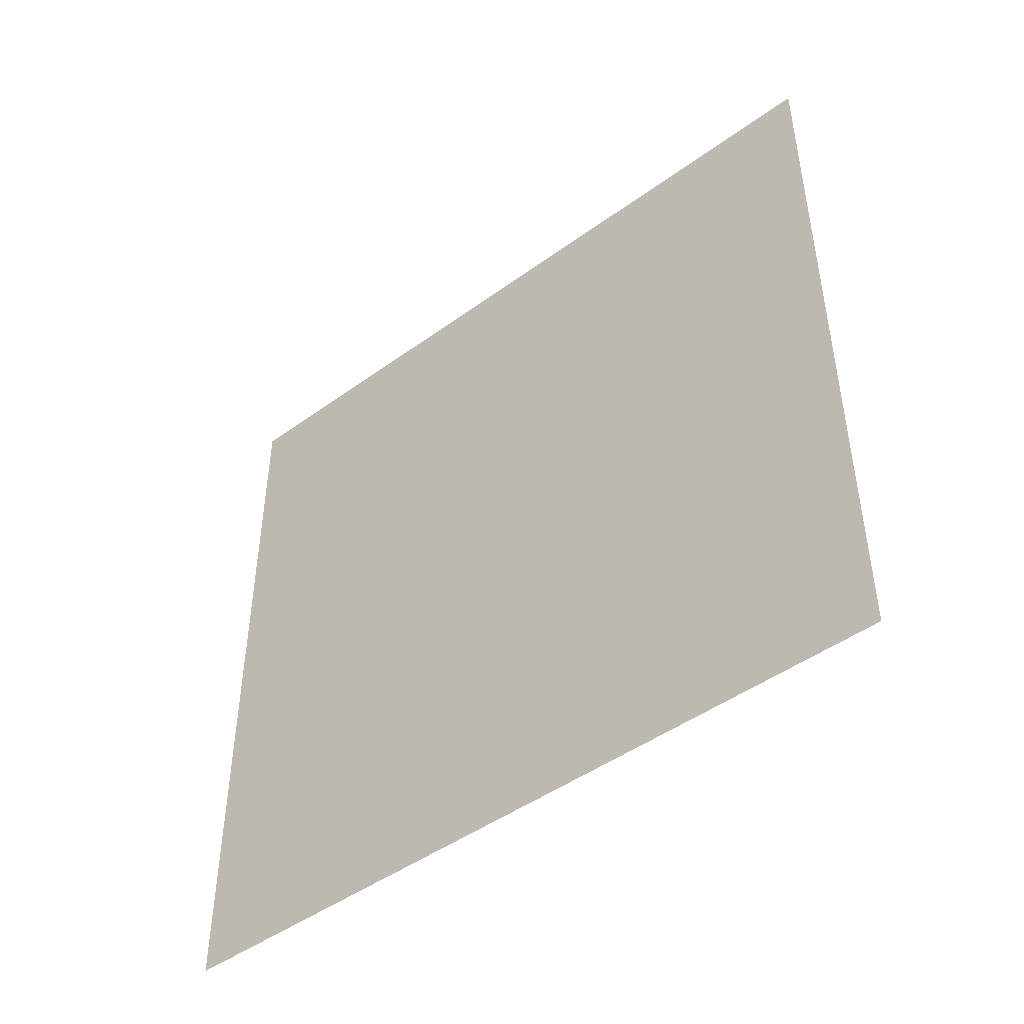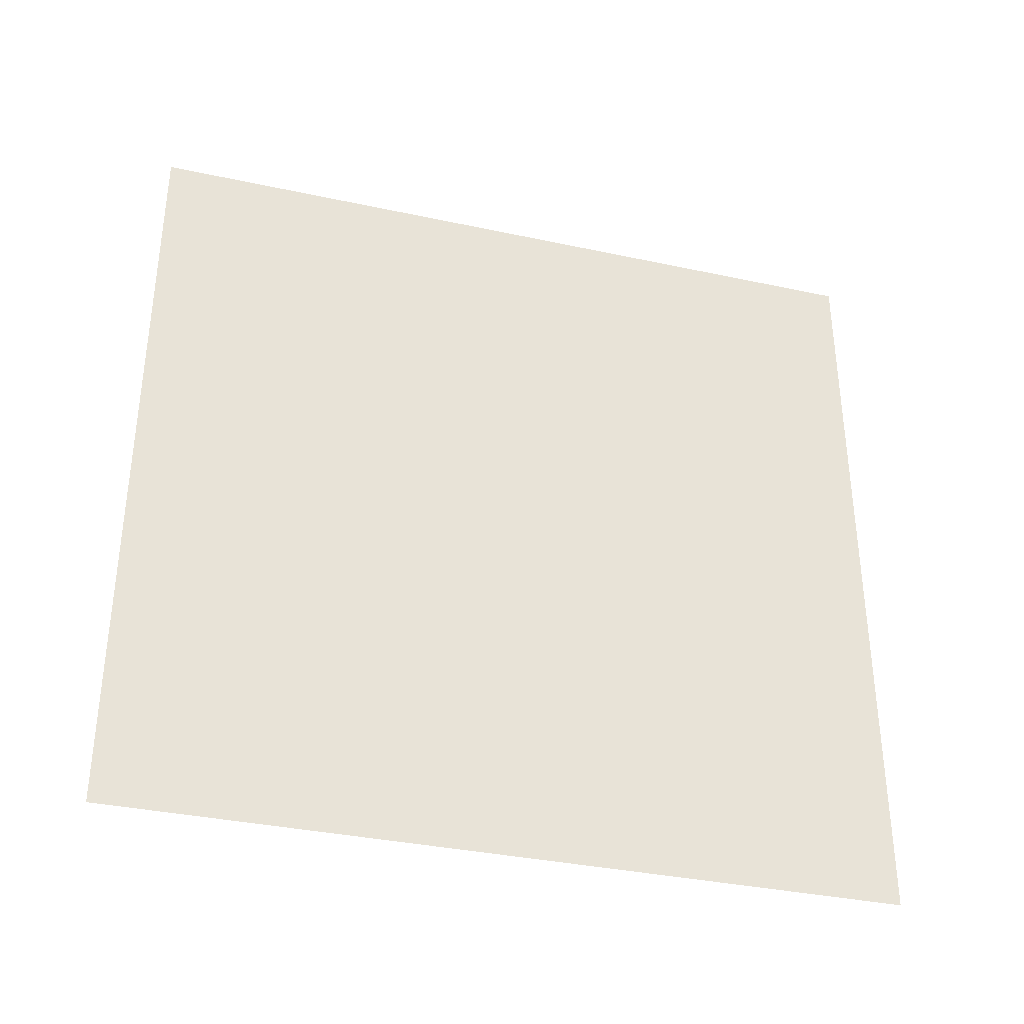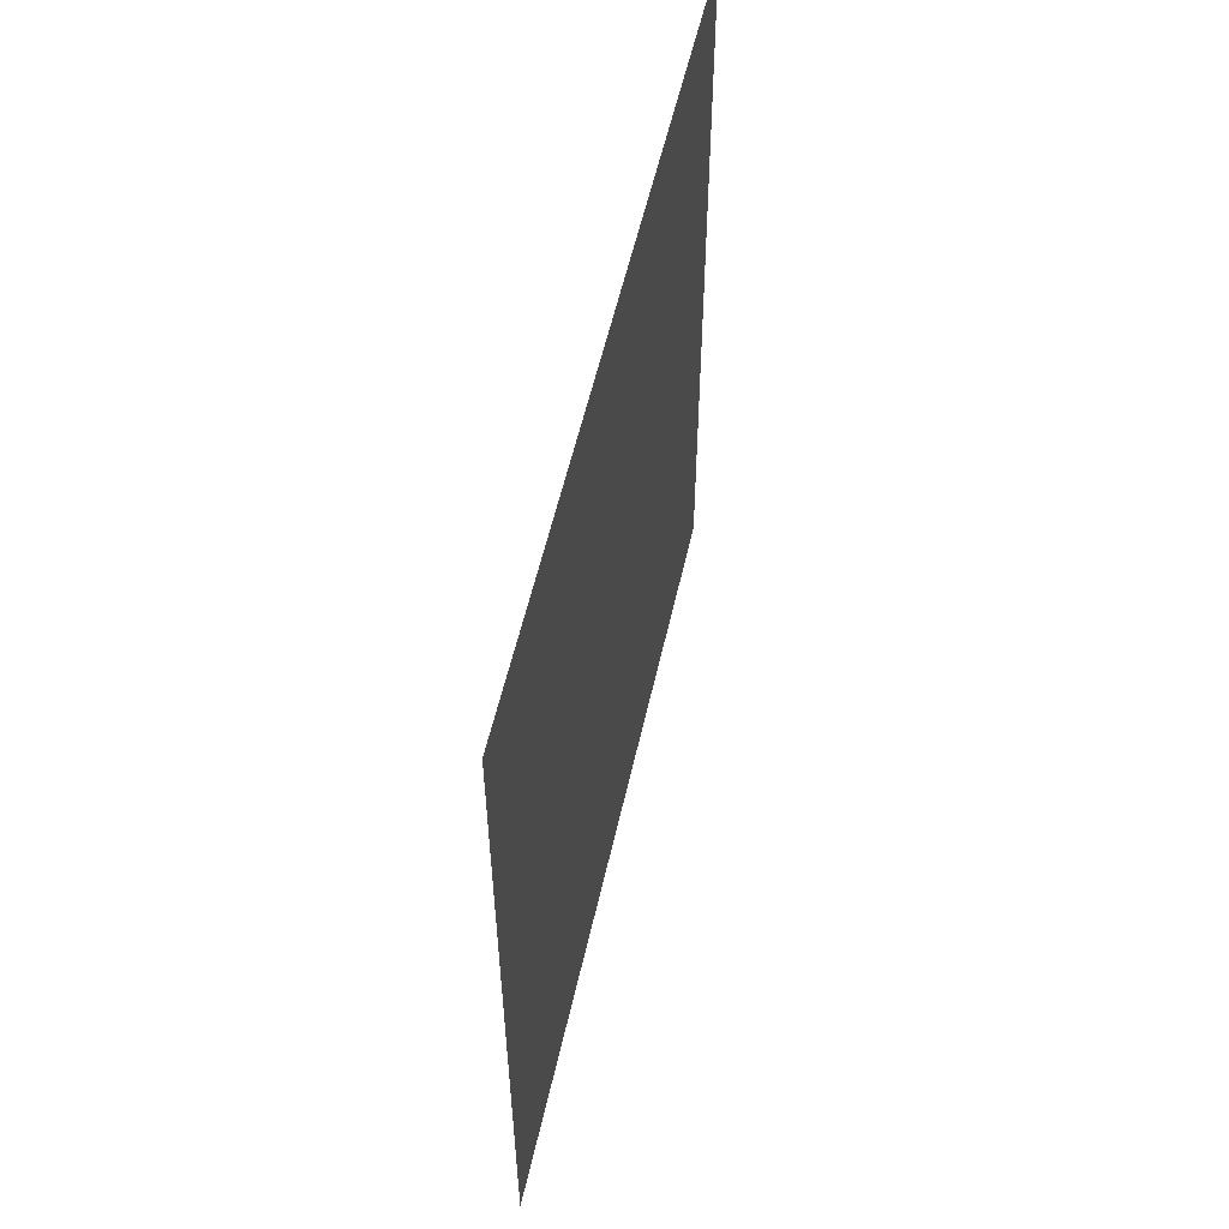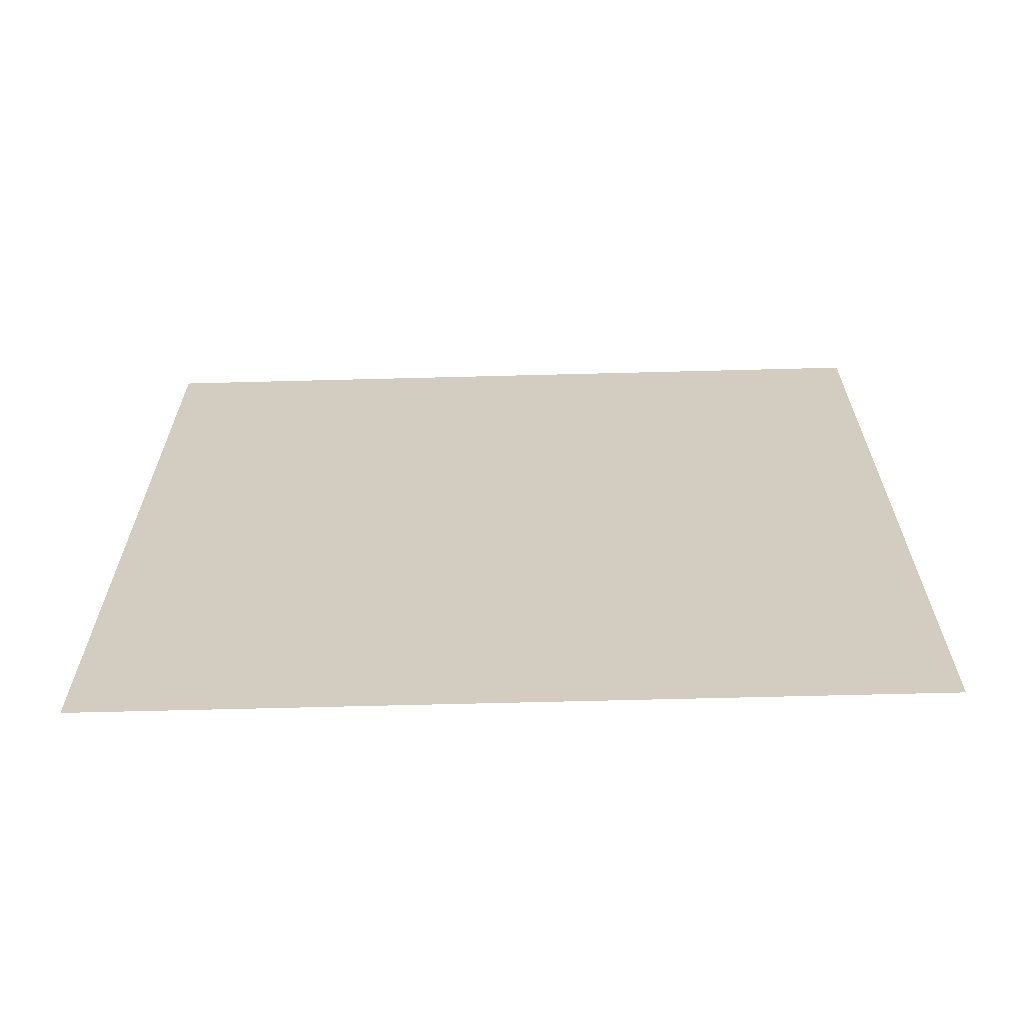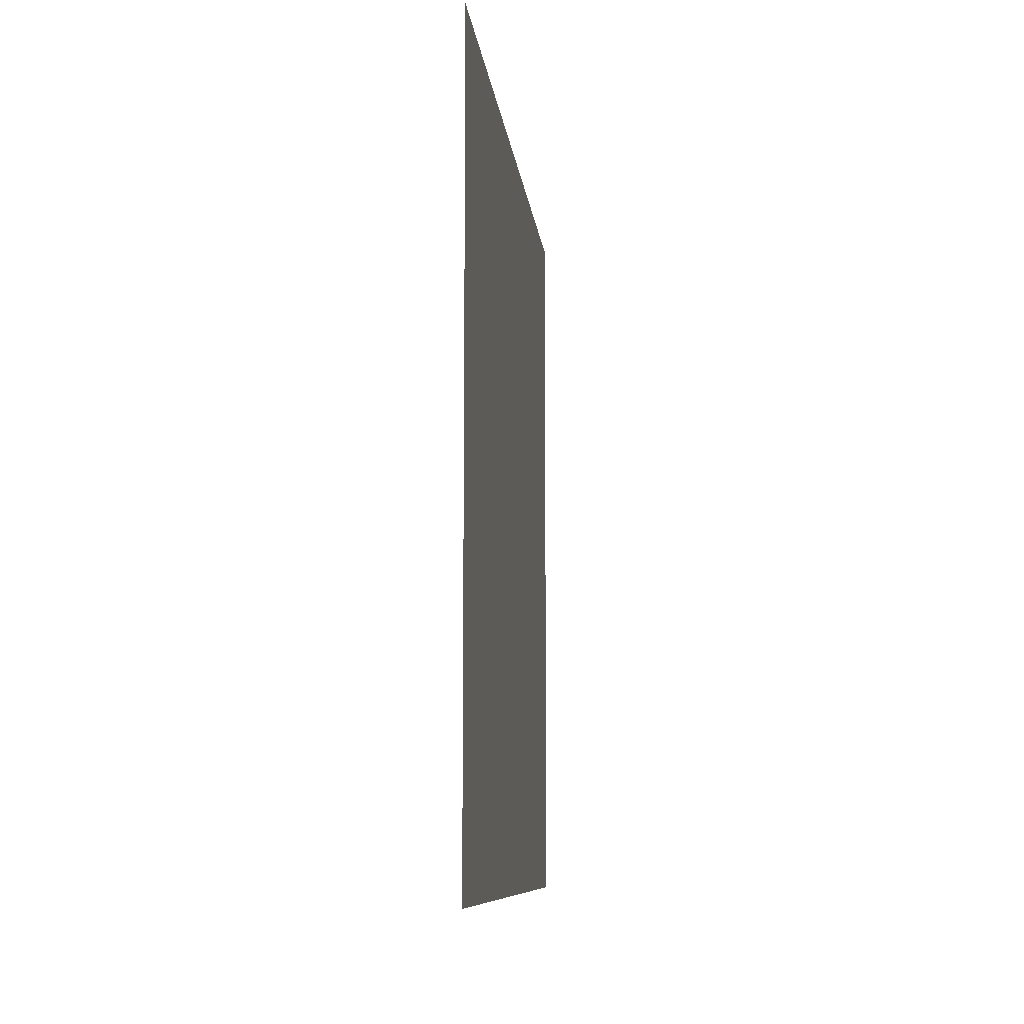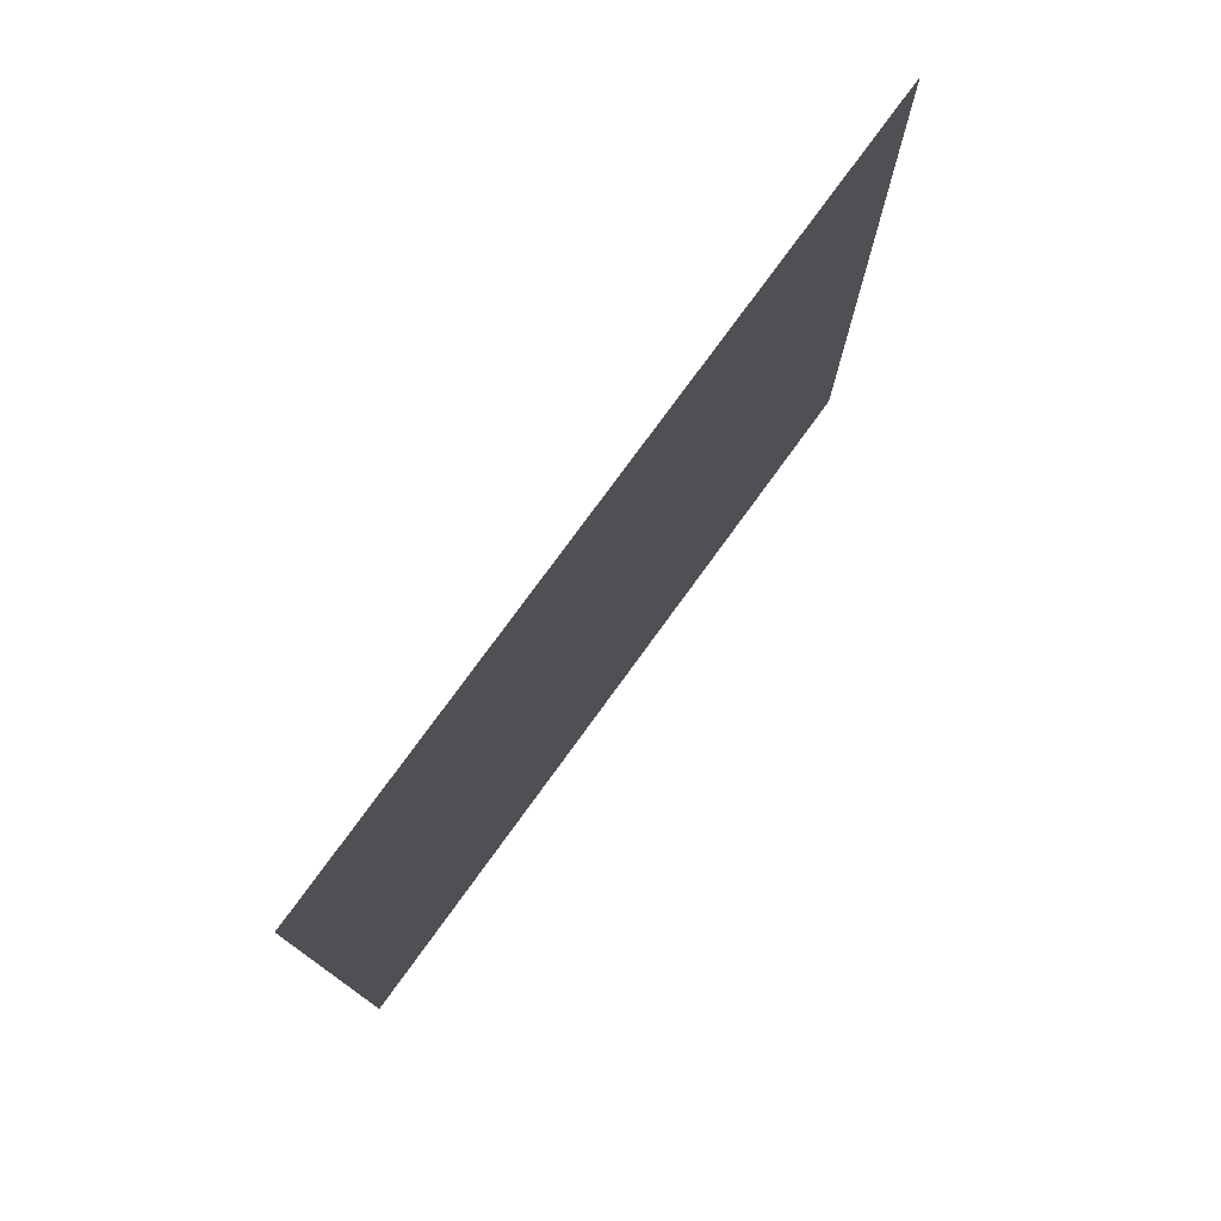
<metadata>
{"format":"obj","ext":"obj","renderer":"f3d","projection":"perspective","resolution":1024,"background":"white","views":[{"elev":-46.4,"azim":-50.3,"up":"+Y"},{"elev":-35.5,"azim":-105.9,"up":"+Y"},{"elev":55.5,"azim":-167.4,"up":"+Z"},{"elev":-65.1,"azim":91.5,"up":"+Y"},{"elev":-9.0,"azim":-174.0,"up":"+Y"},{"elev":77.0,"azim":36.0,"up":"+Y"}]}
</metadata>
<code>
o big_flag
v -0 -0.25 0.5
v -0 -0.25 0.625
v -0 -0.125 0.625
v -0 -0.25 1
v -0 -0.25 0.875
v -0 -0.375 0.875
v -0 -0.625 1
v -0 -0.5 1
v -0 -0.625 0.875
v -0 -0.25 0.375
v -0 -0.375 0.375
v -0 -0.5 0.25
v -0 -0.5 0.375
v 0 -0.5 0
v -0 -0.5 0.125
v -0 -0.375 0.125
v 0 -0.375 0
v -0 -0.75 0.875
v -0 -0.75 0.75
v -0 -0.875 0.875
v -0 -0.375 0.25
v 0 -0.25 0
v -0 -0.25 0.125
v -0 -0.125 0.125
v -0 -0.125 1
v -0 0 1
v -0 -0.125 0.875
v -0 -0.625 0.75
v -0 -0.125 0.75
v -0 -0.25 0.75
v -0 -1 1
v -0 -0.875 1
v -0 -0.875 0.75
v -0 -0.875 0.625
v -0 -0.25 0.25
v 0 -0.75 0
v -0 -0.75 0.125
v -0 -0.625 0.125
v 0 -0.125 0
v -0 -0.625 0.25
v -0 -0.75 0.25
v -0 -0.625 0.375
v -0 0 0.625
v -0 0 0.5
v -0 -0.75 0.5
v -0 -0.625 0.5
v -0 -1 0.25
v -0 -0.875 0.25
v -0 -0.875 0.125
v -0 -0.5 0.75
v -0 -0.375 0.75
v -0 -0.375 0.625
v -0 -1 0.125
v 0 -0.875 0
v 0 -1 0
v -0 0 0.75
v -0 -0.75 0.625
v -0 -0.625 0.625
v -0 -0.75 1
v -0 0 0.125
v 0 0 0
v -0 -0.375 0.5
v -0 -0.5 0.5
v -0 -0.875 0.5
v -0 -0.875 0.375
v -0 -1 0.5
v -0 -1 0.875
v -0 -1 0.625
v -0 -1 0.75
v 0 -0.625 0
v -0 -0.375 1
v -0 0 0.875
v -0 -0.125 0.5
v -0 0 0.25
v -0 -0.125 0.25
v -0 -0.125 0.375
v -0 -0.5 0.625
v -0 0 0.375
v -0 -0.75 0.375
v -0 -1 0.375
v -0 -0.5 0.875
f 1 2 3
f 4 5 6
f 7 8 9
f 1 10 11
f 12 13 11
f 14 15 16
f 17 14 16
f 18 19 20
f 12 21 16
f 22 23 24
f 25 26 27
f 28 19 9
f 29 30 27
f 31 32 20
f 33 19 34
f 23 35 24
f 36 37 38
f 39 22 24
f 40 41 42
f 43 44 3
f 45 46 42
f 47 48 49
f 50 51 52
f 53 47 49
f 54 55 49
f 50 28 9
f 12 40 42
f 56 29 27
f 45 57 58
f 59 18 20
f 60 61 24
f 62 63 52
f 46 63 42
f 64 45 65
f 66 64 65
f 67 31 20
f 68 69 34
f 57 19 58
f 70 36 38
f 37 41 38
f 71 4 6
f 5 30 6
f 13 63 11
f 15 12 16
f 51 30 52
f 32 59 20
f 1 62 52
f 72 56 27
f 44 73 3
f 48 41 49
f 74 75 76
f 77 63 58
f 10 35 11
f 78 74 76
f 44 78 76
f 73 1 3
f 79 41 65
f 2 30 3
f 80 66 65
f 75 35 76
f 69 67 20
f 21 35 16
f 19 33 20
f 33 69 20
f 69 33 34
f 35 10 76
f 10 1 76
f 1 73 76
f 73 44 76
f 63 62 11
f 62 1 11
f 41 48 65
f 48 47 65
f 30 2 52
f 2 1 52
f 35 75 24
f 75 74 24
f 30 29 3
f 29 56 3
f 41 37 49
f 37 36 49
f 35 23 16
f 23 22 16
f 30 5 27
f 5 4 27
f 19 18 9
f 18 59 9
f 19 28 58
f 28 50 58
f 35 21 11
f 21 12 11
f 41 79 42
f 79 45 42
f 45 79 65
f 74 60 24
f 47 80 65
f 56 43 3
f 66 68 34
f 63 46 58
f 46 45 58
f 45 64 34
f 64 66 34
f 19 57 34
f 57 45 34
f 63 13 42
f 13 12 42
f 12 15 38
f 15 14 38
f 41 40 38
f 40 12 38
f 63 77 52
f 77 50 52
f 50 77 58
f 26 72 27
f 55 53 49
f 36 54 49
f 14 70 38
f 22 17 16
f 61 39 24
f 4 25 27
f 8 71 6
f 59 7 9
f 30 51 6
f 51 50 6
f 50 81 6
f 81 8 6
f 8 81 9
f 81 50 9

</code>
